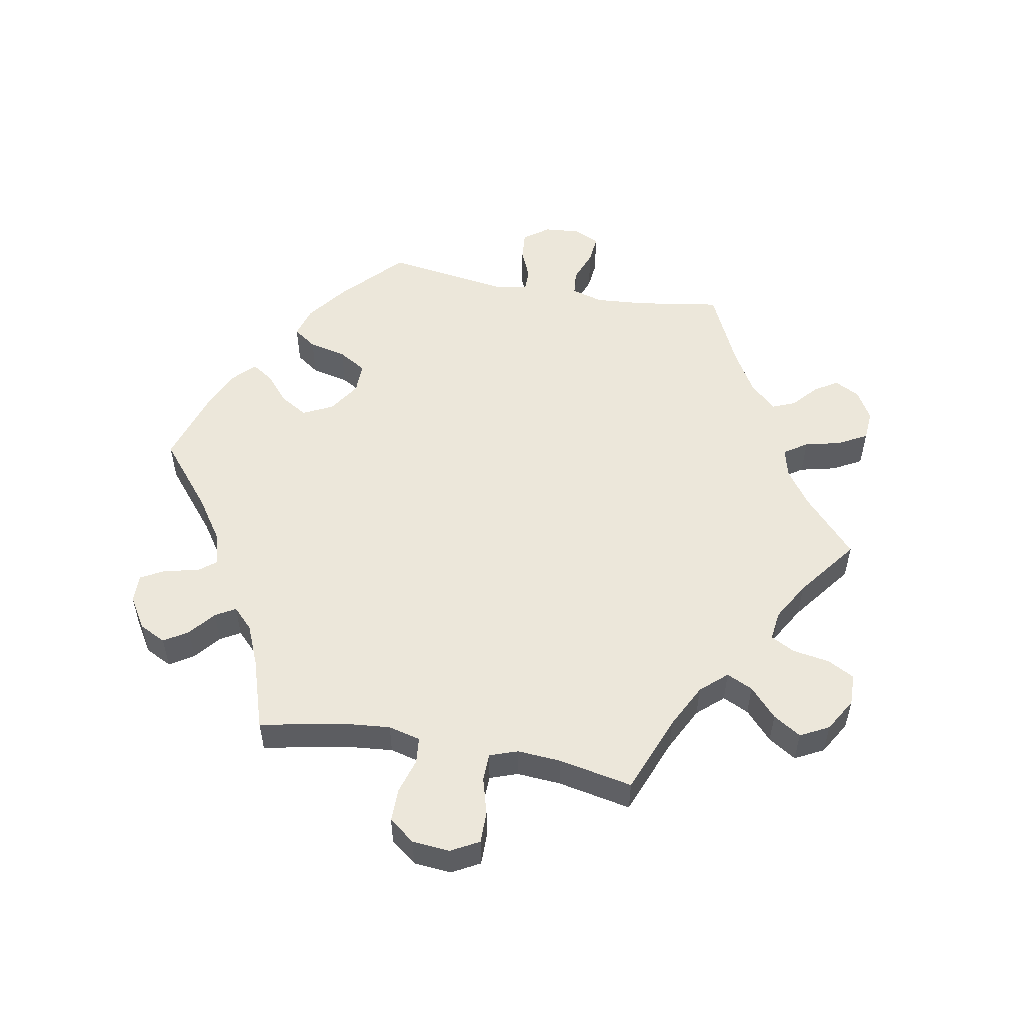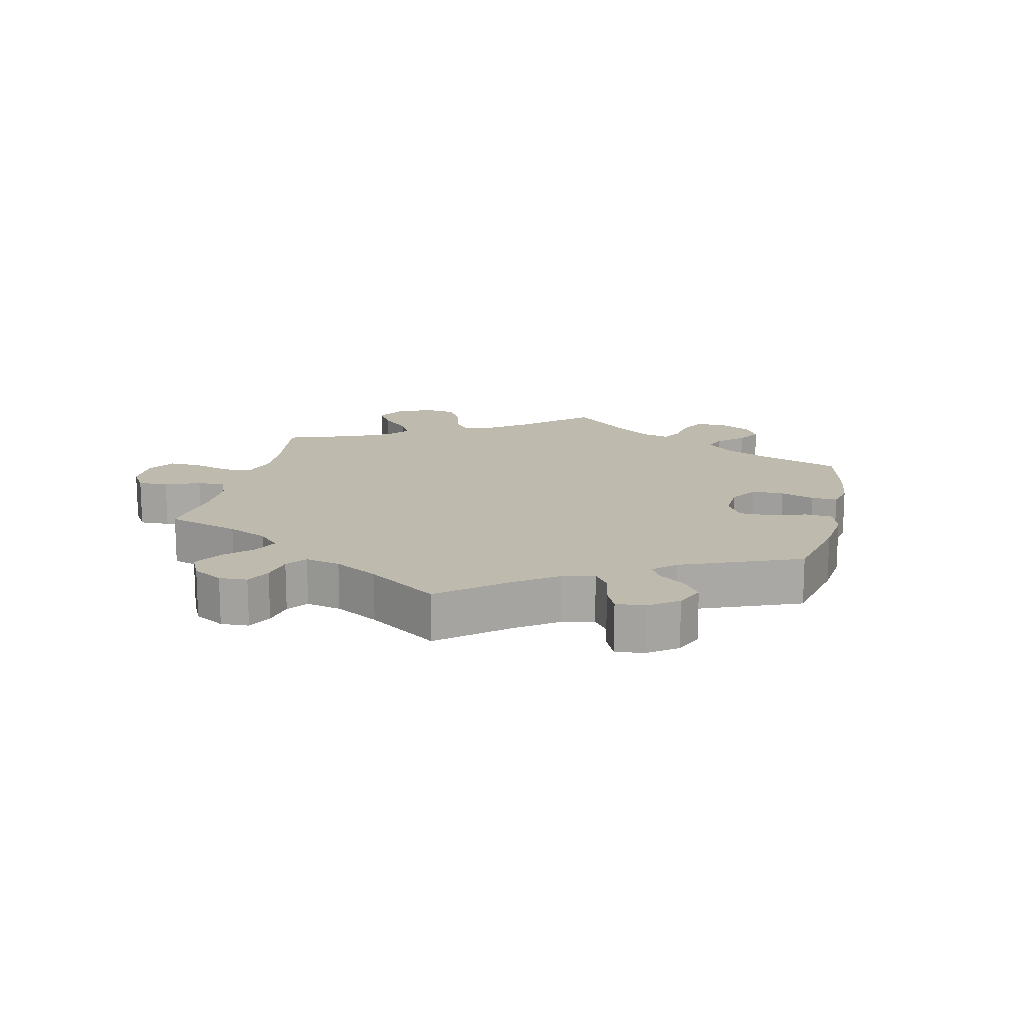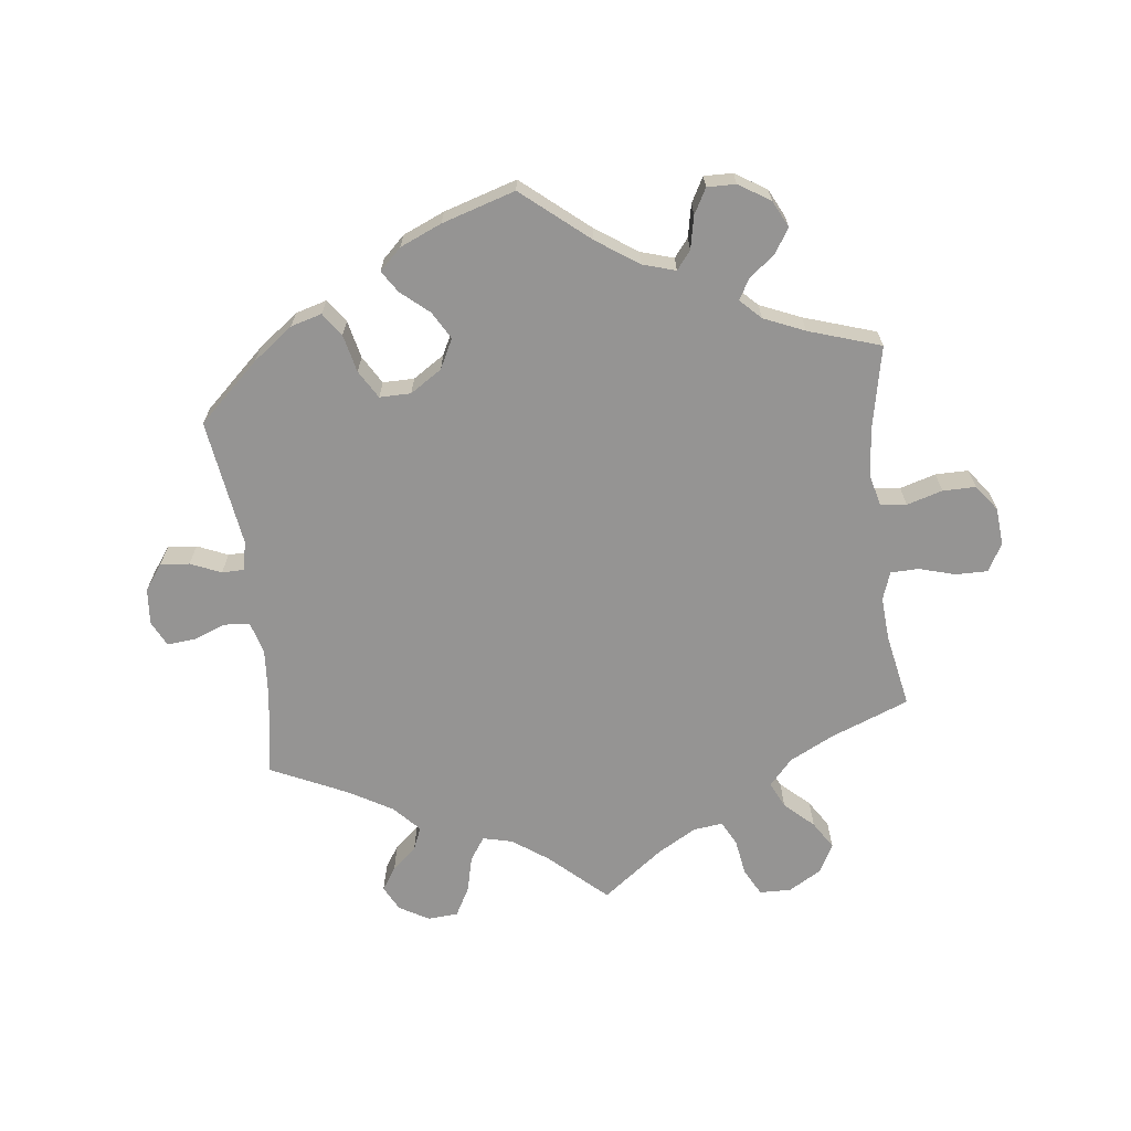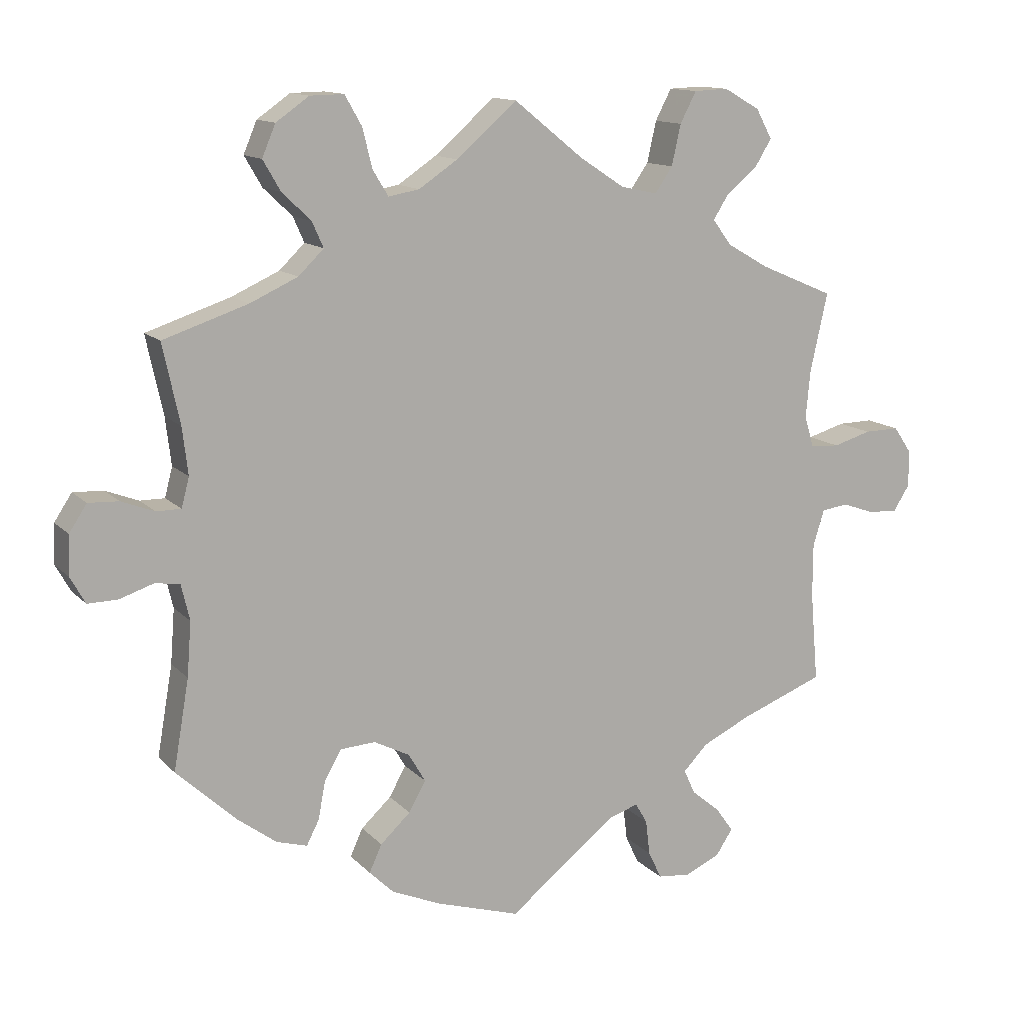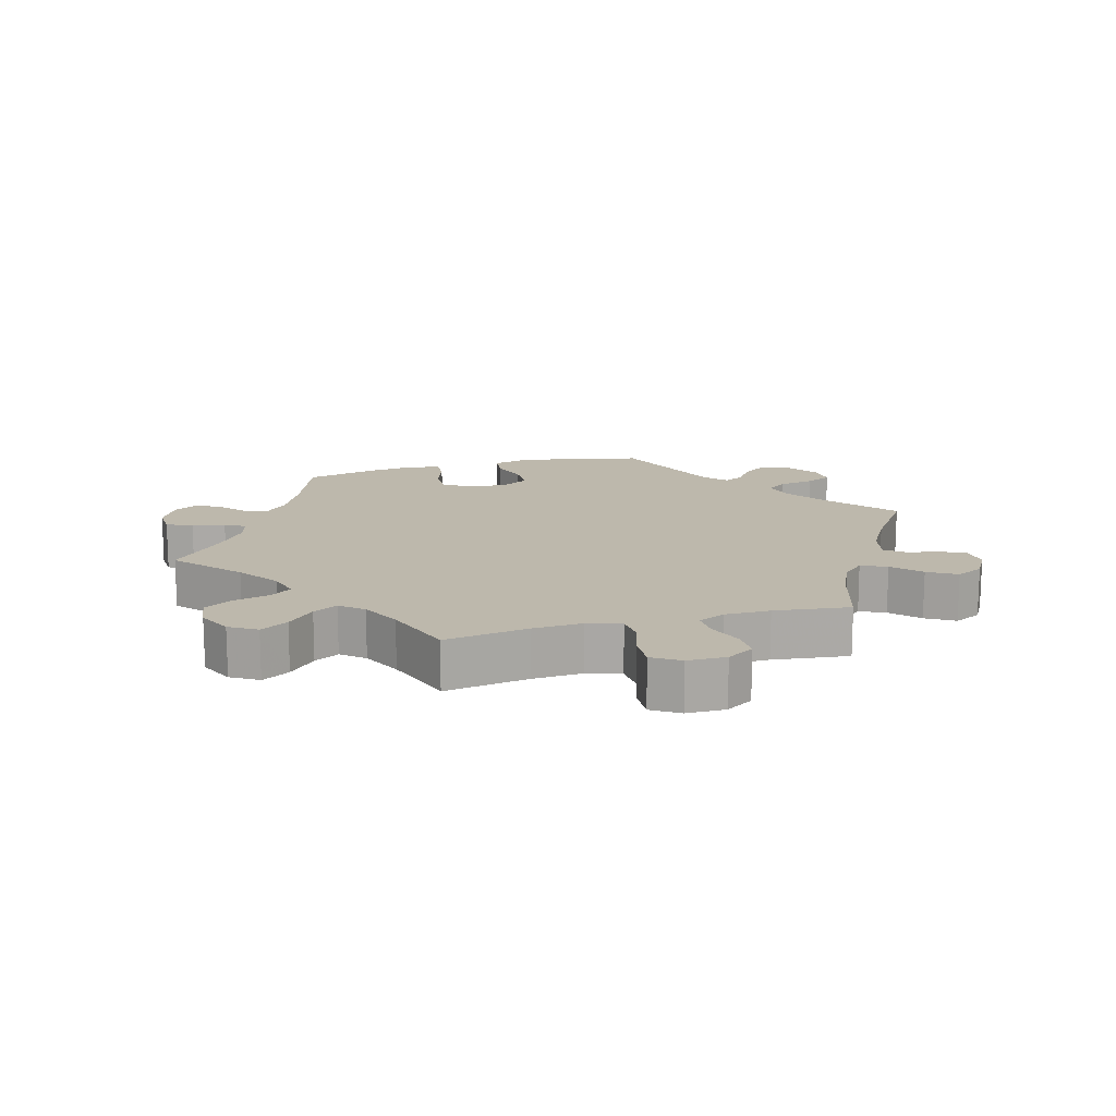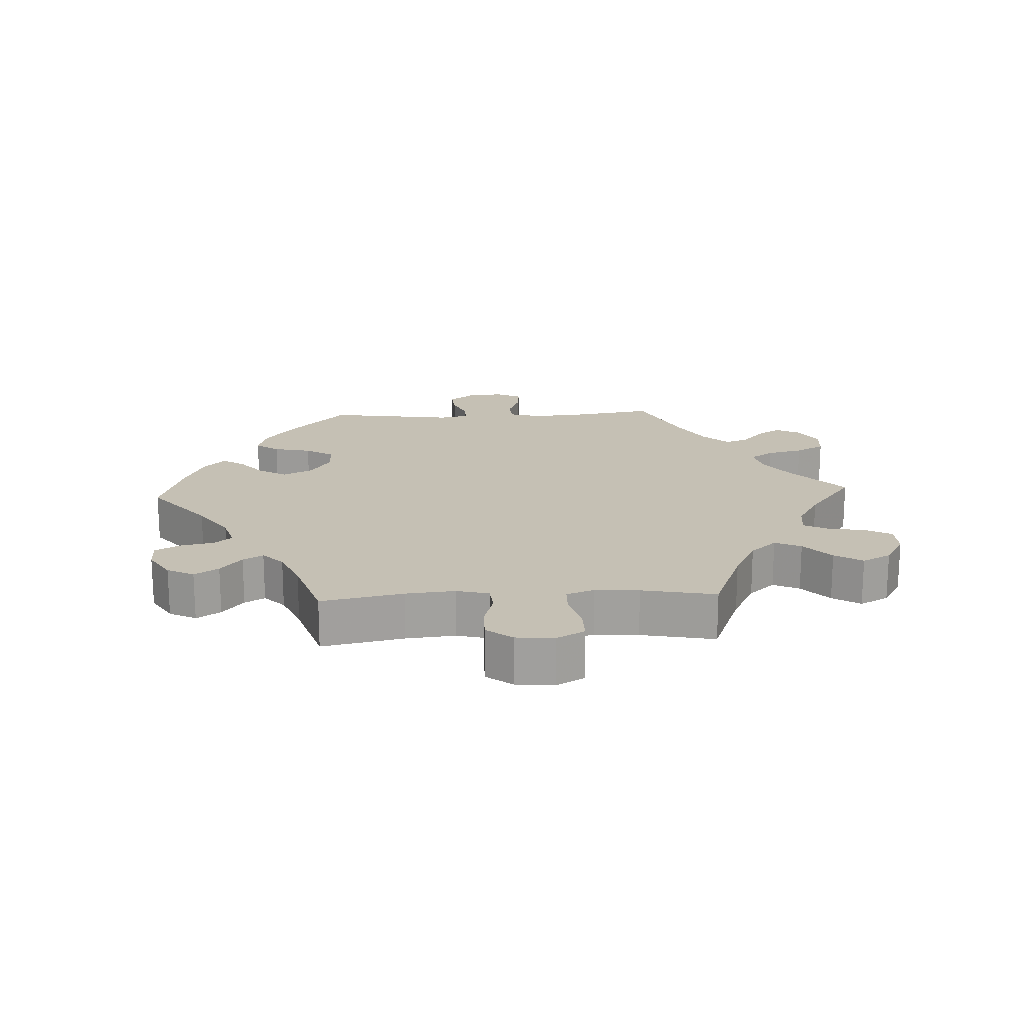
<metadata>
{"format":"obj","ext":"obj","renderer":"f3d","projection":"perspective","resolution":1024,"background":"white","views":[{"elev":53.1,"azim":-19.5,"up":"+Y"},{"elev":15.5,"azim":132.7,"up":"+Y"},{"elev":-67.2,"azim":-113.2,"up":"+Y"},{"elev":12.9,"azim":-25.8,"up":"+Z"},{"elev":14.8,"azim":14.4,"up":"+Y"},{"elev":18.3,"azim":-32.8,"up":"+Y"}]}
</metadata>
<code>
v 0.476 0.07 0.177
v 0.47 0.07 0.111
v 0.483 0.07 0.067
v 0.525 0.07 0.064
v 0.579 0.07 0.08
v 0.629 0.07 0.081
v 0.655 0.07 0.043
v 0.655 0.07 -0.009
v 0.632 0.07 -0.045
v 0.59 0.07 -0.043
v 0.544 0.07 -0.027
v 0.506 0.07 -0.032
v 0.49 0.07 -0.084
v 0.49 0.07 -0.16
v 0.501 0.07 -0.288
v 0.381 0.07 -0.334
v 0.312 0.07 -0.367
v 0.277 0.07 -0.403
v 0.293 0.07 -0.438
v 0.334 0.07 -0.472
v 0.359 0.07 -0.507
v 0.335 0.07 -0.543
v 0.285 0.07 -0.566
v 0.238 0.07 -0.561
v 0.219 0.07 -0.521
v 0.213 0.07 -0.471
v 0.196 0.07 -0.442
v 0.153 0.07 -0.456
v 0 0.07 -0.577
v -0.12 0.07 -0.54
v -0.19 0.07 -0.51
v -0.225 0.07 -0.476
v -0.207 0.07 -0.437
v -0.164 0.07 -0.397
v -0.14 0.07 -0.354
v -0.164 0.07 -0.313
v -0.215 0.07 -0.287
v -0.265 0.07 -0.29
v -0.289 0.07 -0.332
v -0.299 0.07 -0.386
v -0.317 0.07 -0.421
v -0.361 0.07 -0.408
v -0.416 0.07 -0.367
v -0.501 0.07 -0.288
v -0.479 0.07 -0.16
v -0.473 0.07 -0.083
v -0.485 0.07 -0.032
v -0.52 0.07 -0.027
v -0.568 0.07 -0.043
v -0.611 0.07 -0.044
v -0.632 0.07 -0.006
v -0.63 0.07 0.05
v -0.605 0.07 0.088
v -0.562 0.07 0.086
v -0.515 0.07 0.068
v -0.48 0.07 0.068
v -0.469 0.07 0.11
v -0.477 0.07 0.177
v -0.501 0.07 0.289
v -0.381 0.07 0.329
v -0.313 0.07 0.36
v -0.277 0.07 0.395
v -0.293 0.07 0.431
v -0.334 0.07 0.47
v -0.359 0.07 0.513
v -0.34 0.07 0.558
v -0.293 0.07 0.591
v -0.245 0.07 0.592
v -0.221 0.07 0.55
v -0.207 0.07 0.494
v -0.185 0.07 0.458
v -0.141 0.07 0.466
v -0.086 0.07 0.503
v 0 0.07 0.578
v 0.1 0.07 0.498
v 0.163 0.07 0.457
v 0.215 0.07 0.446
v 0.24 0.07 0.482
v 0.253 0.07 0.54
v 0.276 0.07 0.584
v 0.325 0.07 0.586
v 0.376 0.07 0.557
v 0.399 0.07 0.515
v 0.375 0.07 0.476
v 0.331 0.07 0.44
v 0.309 0.07 0.405
v 0.336 0.07 0.369
v 0.395 0.07 0.335
v 0.501 0.07 0.29
v 0.476 0 0.177
v 0.47 0 0.111
v 0.483 0 0.067
v 0.525 0 0.064
v 0.579 0 0.08
v 0.629 0 0.081
v 0.655 0 0.043
v 0.655 0 -0.009
v 0.632 0 -0.045
v 0.59 0 -0.043
v 0.544 0 -0.027
v 0.506 0 -0.032
v 0.49 0 -0.084
v 0.49 0 -0.16
v 0.501 0 -0.288
v 0.381 0 -0.334
v 0.312 0 -0.367
v 0.277 0 -0.403
v 0.293 0 -0.438
v 0.334 0 -0.472
v 0.359 0 -0.507
v 0.335 0 -0.543
v 0.285 0 -0.566
v 0.238 0 -0.561
v 0.219 0 -0.521
v 0.213 0 -0.471
v 0.196 0 -0.442
v 0.153 0 -0.456
v 0 0 -0.577
v -0.12 0 -0.54
v -0.19 0 -0.51
v -0.225 0 -0.476
v -0.207 0 -0.437
v -0.164 0 -0.397
v -0.14 0 -0.354
v -0.164 0 -0.313
v -0.215 0 -0.287
v -0.265 0 -0.29
v -0.289 0 -0.332
v -0.299 0 -0.386
v -0.317 0 -0.421
v -0.361 0 -0.408
v -0.416 0 -0.367
v -0.501 0 -0.288
v -0.479 0 -0.16
v -0.473 0 -0.083
v -0.485 0 -0.032
v -0.52 0 -0.027
v -0.568 0 -0.043
v -0.611 0 -0.044
v -0.632 0 -0.006
v -0.63 0 0.05
v -0.605 0 0.088
v -0.562 0 0.086
v -0.515 0 0.068
v -0.48 0 0.068
v -0.469 0 0.11
v -0.477 0 0.177
v -0.501 0 0.289
v -0.381 0 0.329
v -0.313 0 0.36
v -0.277 0 0.395
v -0.293 0 0.431
v -0.334 0 0.47
v -0.359 0 0.513
v -0.34 0 0.558
v -0.293 0 0.591
v -0.245 0 0.592
v -0.221 0 0.55
v -0.207 0 0.494
v -0.185 0 0.458
v -0.141 0 0.466
v -0.086 0 0.503
v 0 0 0.578
v 0.1 0 0.498
v 0.163 0 0.457
v 0.215 0 0.446
v 0.24 0 0.482
v 0.253 0 0.54
v 0.276 0 0.584
v 0.325 0 0.586
v 0.376 0 0.557
v 0.399 0 0.515
v 0.375 0 0.476
v 0.331 0 0.44
v 0.309 0 0.405
v 0.336 0 0.369
v 0.395 0 0.335
v 0.501 0 0.29
f 88 89 1
f 87 88 1 2
f 86 87 2 3
f 82 83 84 85
f 82 85 86
f 81 82 86
f 78 79 80 81
f 77 78 81 86
f 76 77 86 3
f 73 74 75
f 72 73 75 76
f 71 72 76 3
f 67 68 69 70
f 67 70 71
f 66 67 71
f 63 64 65 66
f 62 63 66 71
f 61 62 71 3
f 58 59 60
f 57 58 60 61
f 56 57 61 3
f 52 53 54 55
f 48 49 50 51
f 47 48 51 52
f 42 43 44 45
f 42 45 46
f 39 40 41 42
f 38 39 42 46
f 37 38 46 47
f 31 32 33 34
f 31 34 35
f 28 29 30 31
f 27 28 31 35
f 23 24 25 26
f 23 26 27
f 22 23 27
f 19 20 21 22
f 18 19 22 27
f 17 18 27 35
f 14 15 16
f 13 14 16 17
f 12 13 17 35
f 8 9 10 11
f 8 11 12
f 7 8 12
f 4 5 6 7
f 47 52 55 56
f 36 37 47 56
f 36 56 3 4
f 12 35 36
f 4 7 12 36
f 90 178 177
f 91 90 177 176
f 92 91 176 175
f 174 173 172 171
f 175 174 171
f 175 171 170
f 170 169 168 167
f 175 170 167 166
f 92 175 166 165
f 164 163 162
f 165 164 162 161
f 92 165 161 160
f 159 158 157 156
f 160 159 156
f 160 156 155
f 155 154 153 152
f 160 155 152 151
f 92 160 151 150
f 149 148 147
f 150 149 147 146
f 92 150 146 145
f 144 143 142 141
f 140 139 138 137
f 141 140 137 136
f 134 133 132 131
f 135 134 131
f 131 130 129 128
f 135 131 128 127
f 136 135 127 126
f 123 122 121 120
f 124 123 120
f 120 119 118 117
f 124 120 117 116
f 115 114 113 112
f 116 115 112
f 116 112 111
f 111 110 109 108
f 116 111 108 107
f 124 116 107 106
f 105 104 103
f 106 105 103 102
f 124 106 102 101
f 100 99 98 97
f 101 100 97
f 101 97 96
f 96 95 94 93
f 145 144 141 136
f 145 136 126 125
f 93 92 145 125
f 125 124 101
f 125 101 96 93
f 1 90 91 2
f 2 91 92 3
f 3 92 93 4
f 4 93 94 5
f 5 94 95 6
f 6 95 96 7
f 7 96 97 8
f 8 97 98 9
f 9 98 99 10
f 10 99 100 11
f 11 100 101 12
f 12 101 102 13
f 13 102 103 14
f 14 103 104 15
f 15 104 105 16
f 16 105 106 17
f 17 106 107 18
f 18 107 108 19
f 19 108 109 20
f 20 109 110 21
f 21 110 111 22
f 22 111 112 23
f 23 112 113 24
f 24 113 114 25
f 25 114 115 26
f 26 115 116 27
f 27 116 117 28
f 28 117 118 29
f 29 118 119 30
f 30 119 120 31
f 31 120 121 32
f 32 121 122 33
f 33 122 123 34
f 34 123 124 35
f 35 124 125 36
f 36 125 126 37
f 37 126 127 38
f 38 127 128 39
f 39 128 129 40
f 40 129 130 41
f 41 130 131 42
f 42 131 132 43
f 43 132 133 44
f 44 133 134 45
f 45 134 135 46
f 46 135 136 47
f 47 136 137 48
f 48 137 138 49
f 49 138 139 50
f 50 139 140 51
f 51 140 141 52
f 52 141 142 53
f 53 142 143 54
f 54 143 144 55
f 55 144 145 56
f 56 145 146 57
f 57 146 147 58
f 58 147 148 59
f 59 148 149 60
f 60 149 150 61
f 61 150 151 62
f 62 151 152 63
f 63 152 153 64
f 64 153 154 65
f 65 154 155 66
f 66 155 156 67
f 67 156 157 68
f 68 157 158 69
f 69 158 159 70
f 70 159 160 71
f 71 160 161 72
f 72 161 162 73
f 73 162 163 74
f 74 163 164 75
f 75 164 165 76
f 76 165 166 77
f 77 166 167 78
f 78 167 168 79
f 79 168 169 80
f 80 169 170 81
f 81 170 171 82
f 82 171 172 83
f 83 172 173 84
f 84 173 174 85
f 85 174 175 86
f 86 175 176 87
f 87 176 177 88
f 88 177 178 89
f 89 178 90 1

</code>
